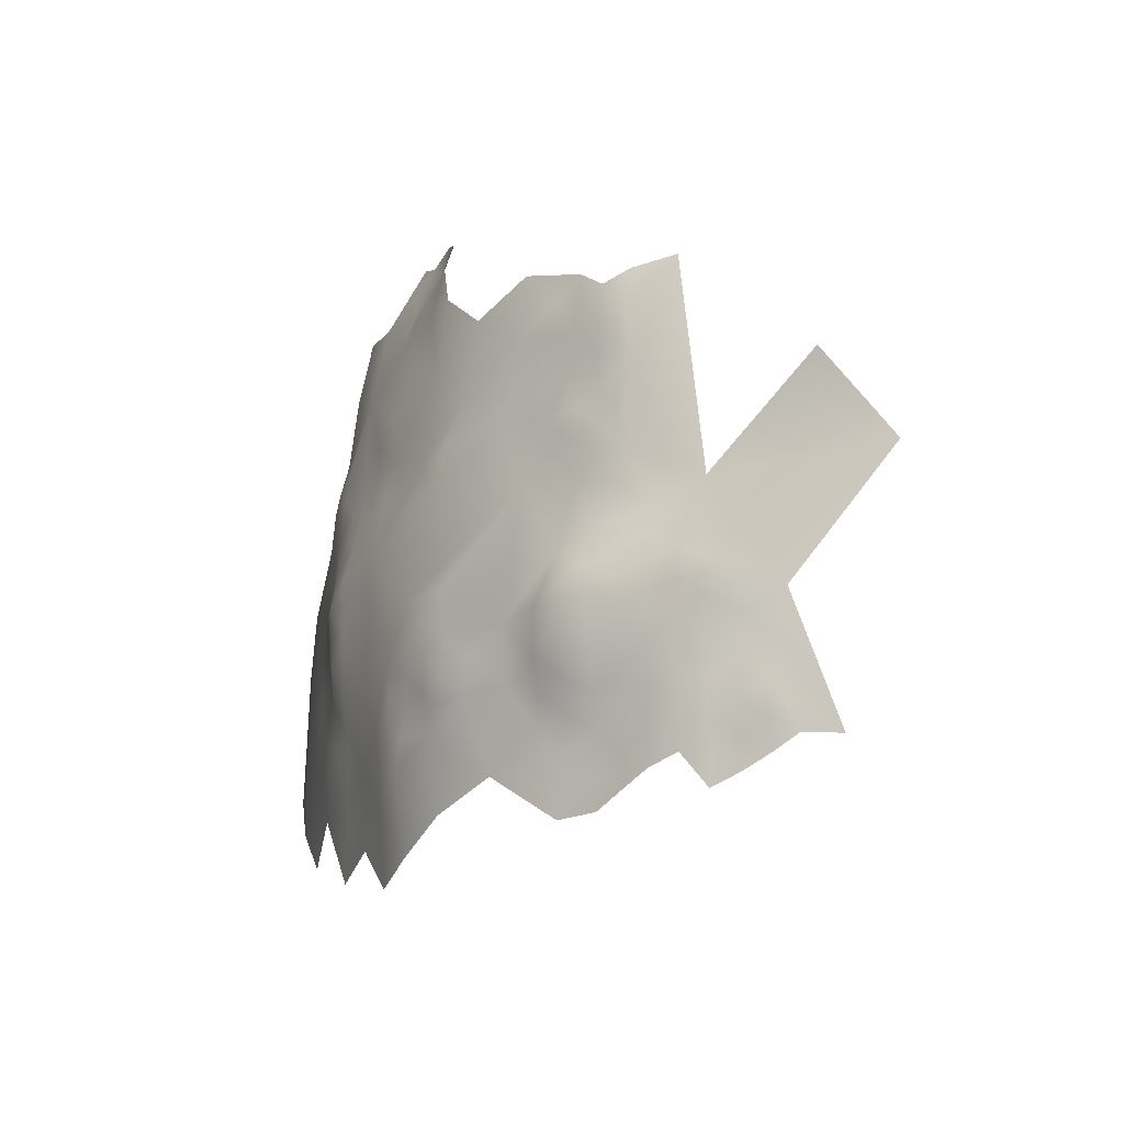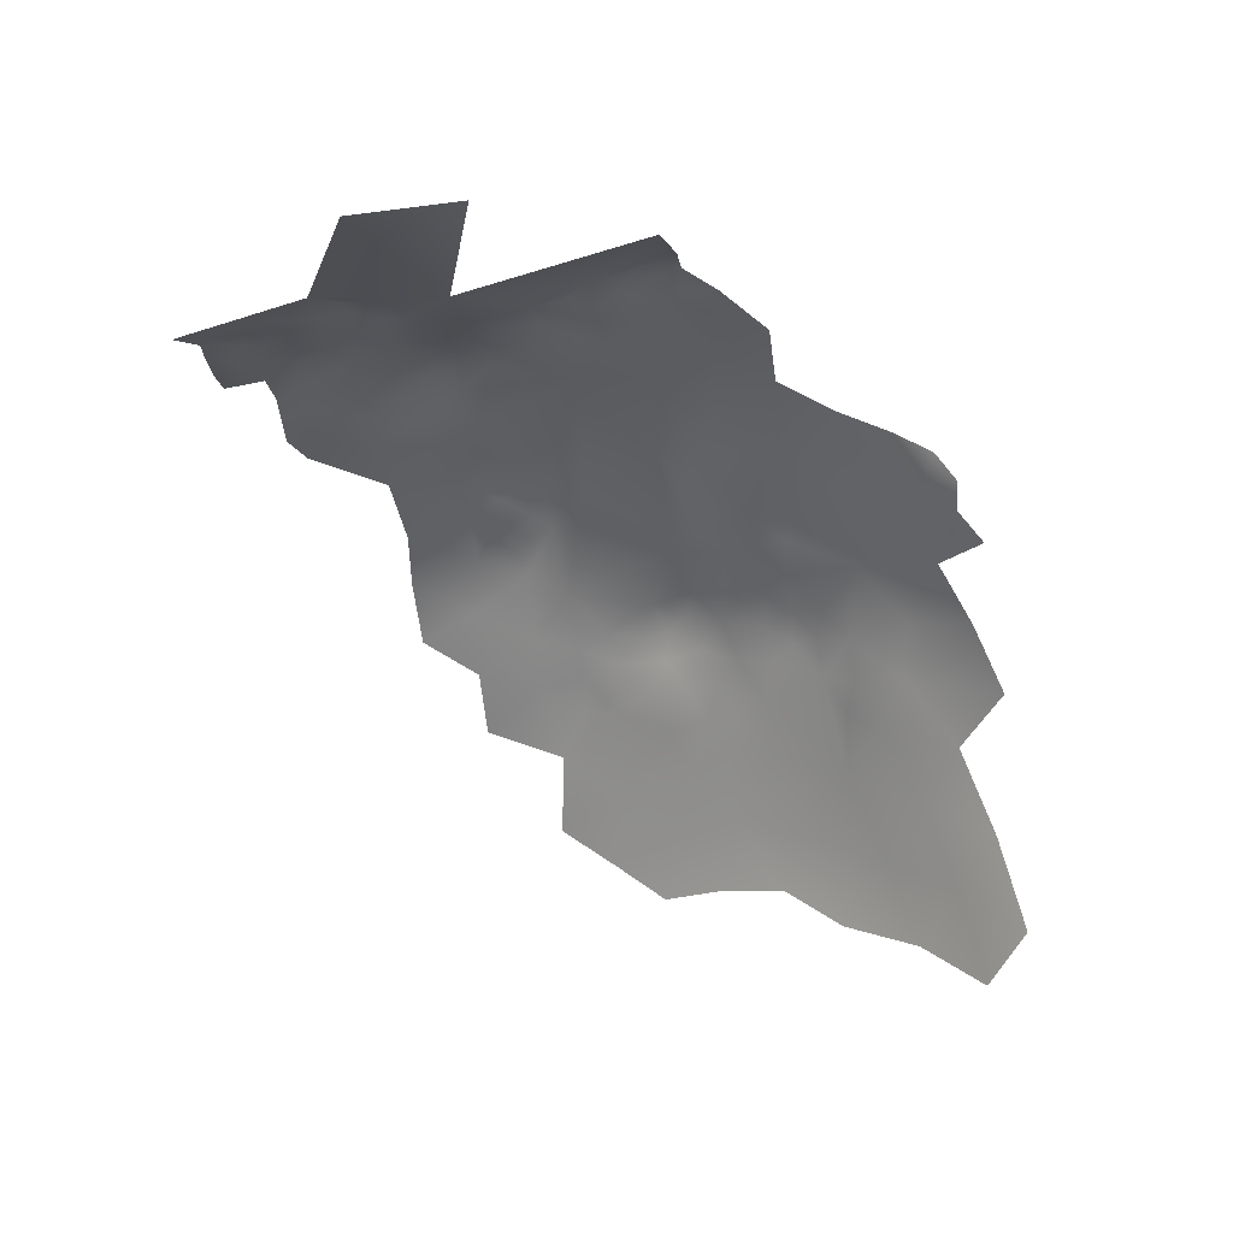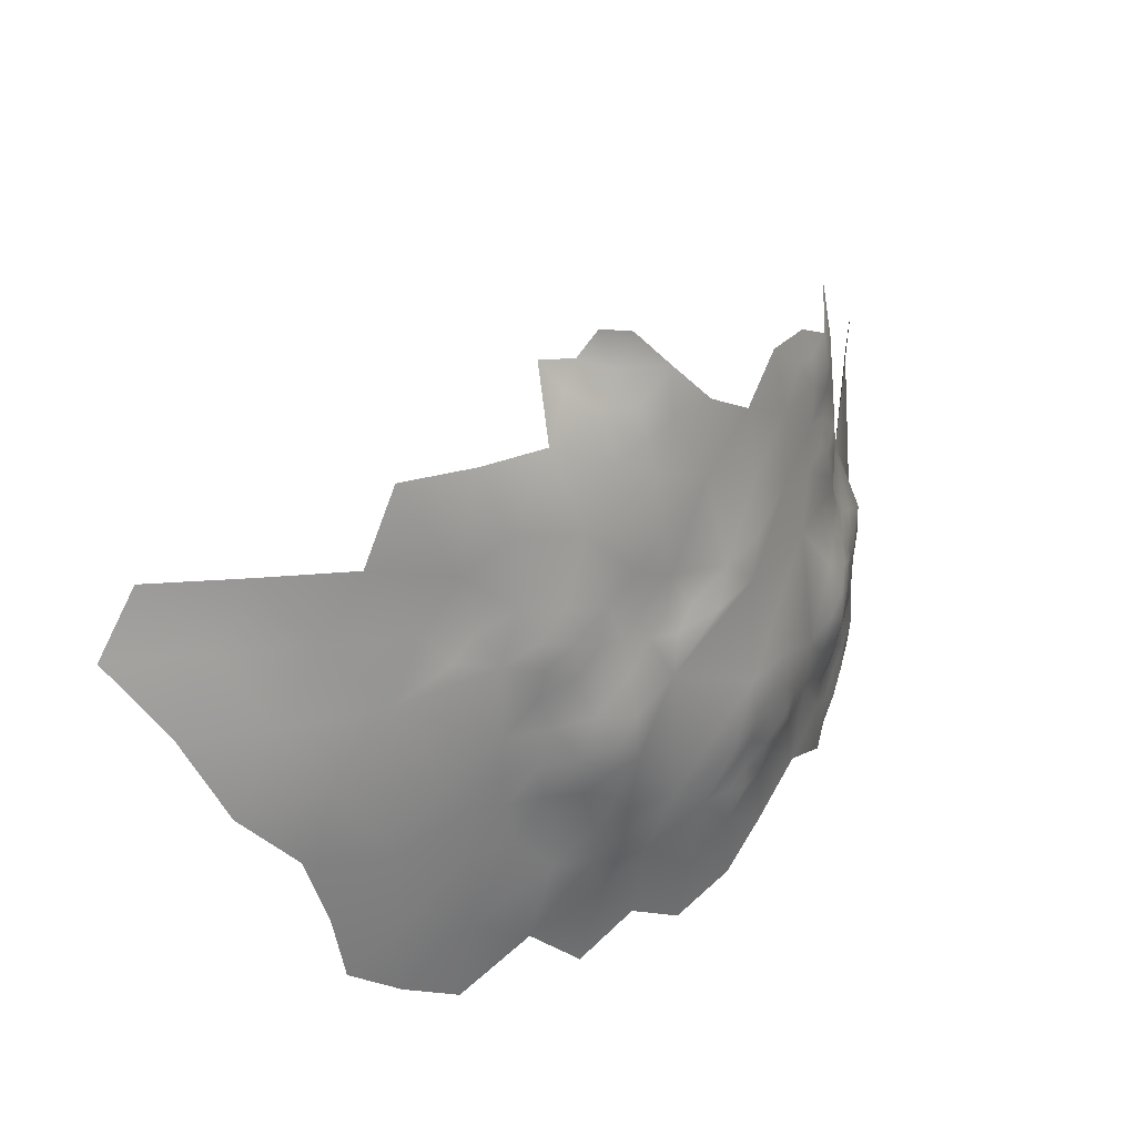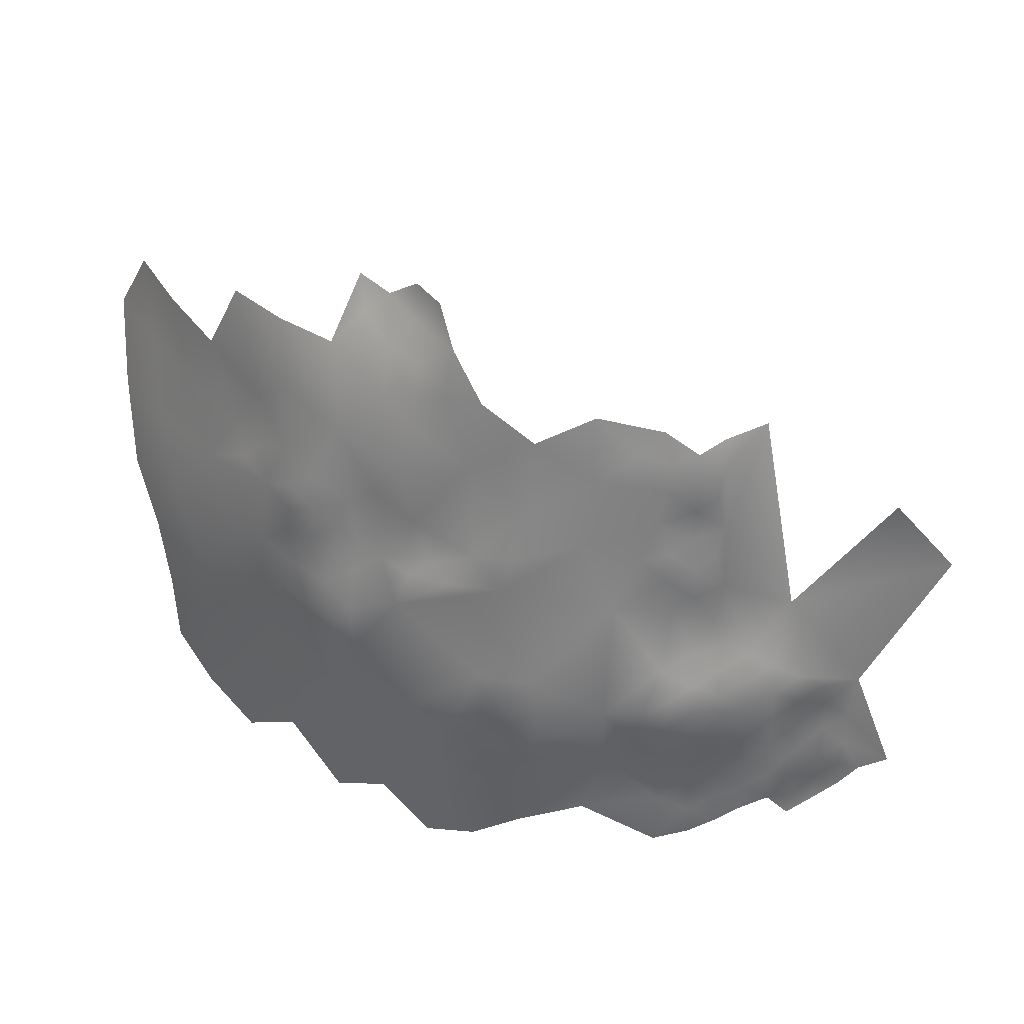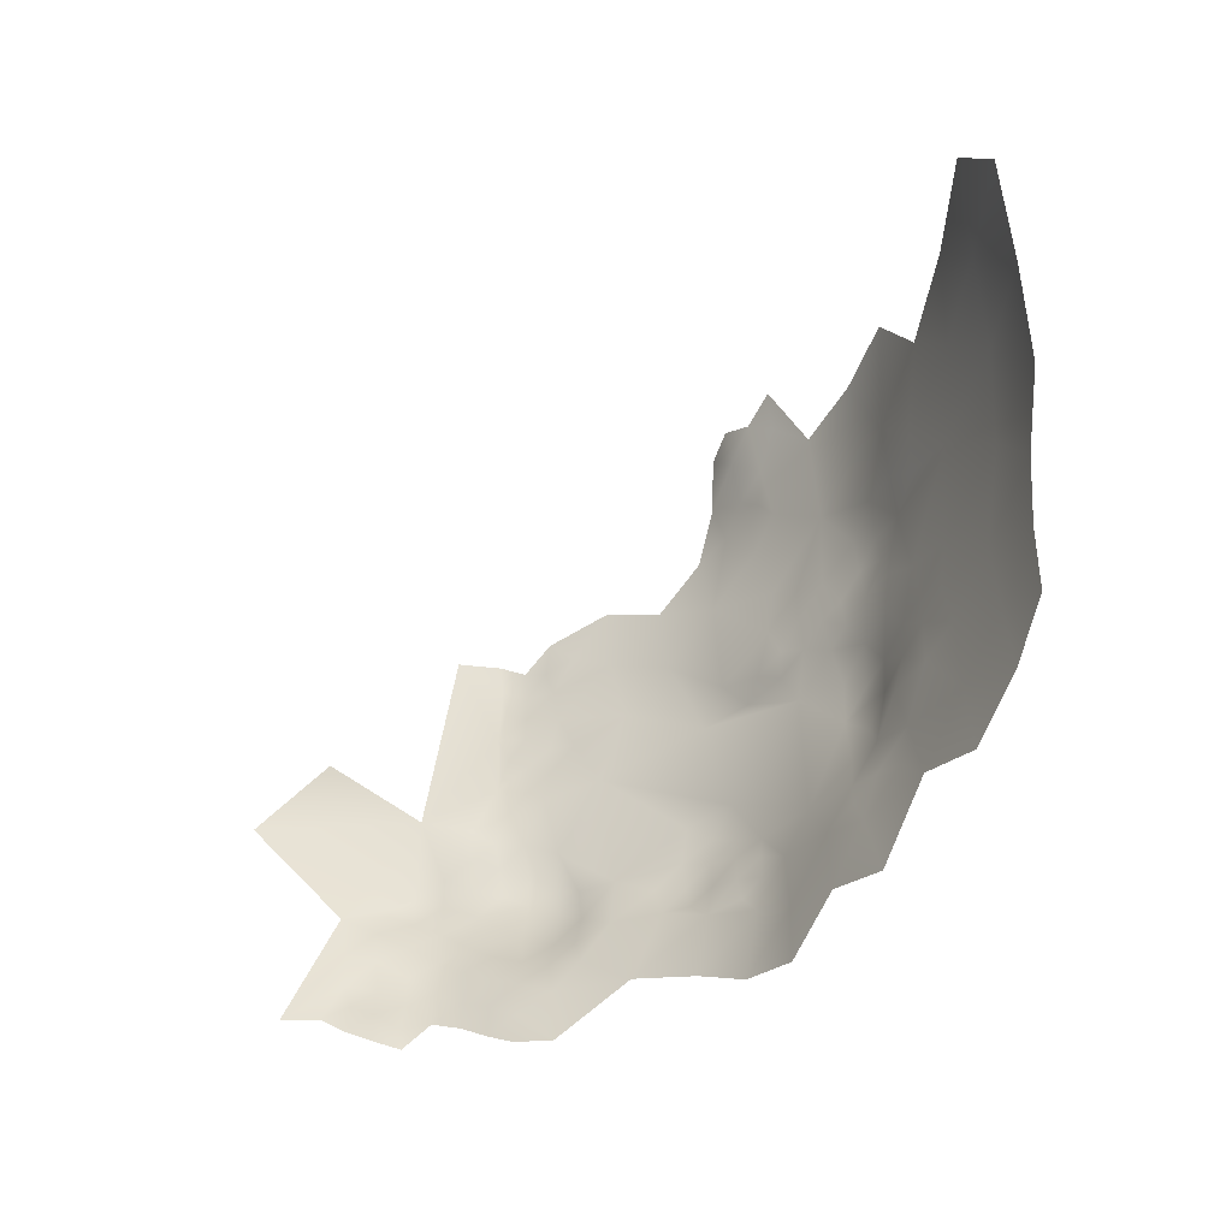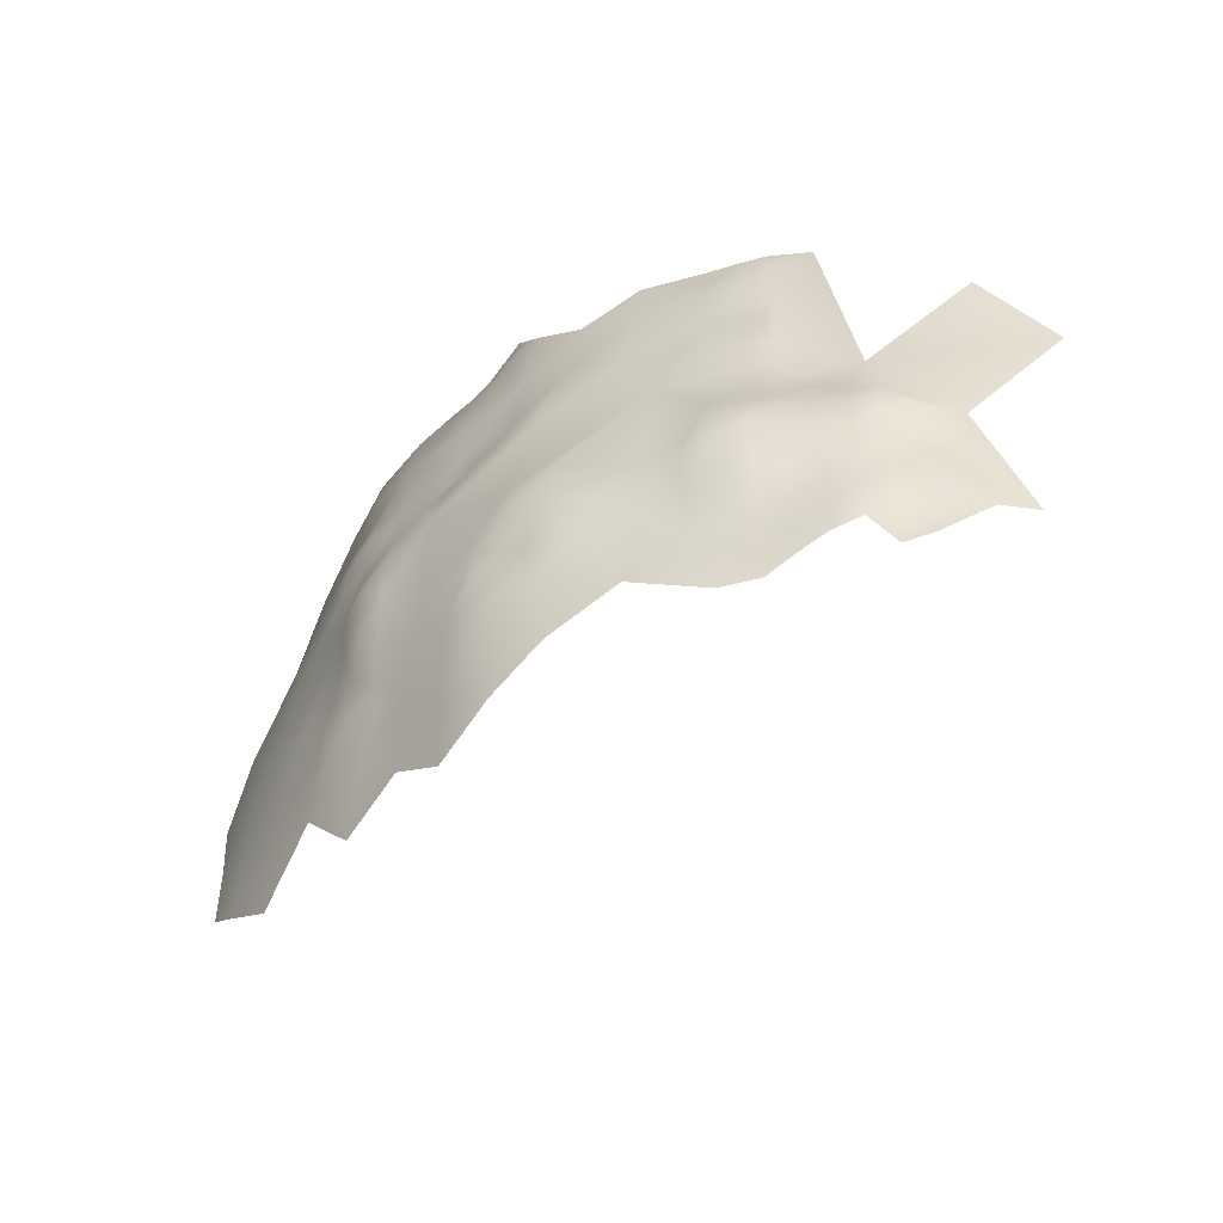
<metadata>
{"format":"obj","ext":"obj","renderer":"f3d","projection":"perspective","resolution":1024,"background":"white","views":[{"elev":-9.4,"azim":36.5,"up":"+Y"},{"elev":-36.1,"azim":126.4,"up":"+Z"},{"elev":33.9,"azim":-66.8,"up":"+Y"},{"elev":36.1,"azim":1.6,"up":"+Y"},{"elev":-50.9,"azim":-156.2,"up":"+Y"},{"elev":-48.8,"azim":18.5,"up":"+Y"}]}
</metadata>
<code>
v -73.83 390.2 -164.2
v -77.14 393.3 -163
v -73.78 386.1 -164.7
v -70.23 393.3 -164.1
v -69.87 388.3 -165.1
v -66.14 391.3 -165.2
v -66.26 396.4 -165.2
v -66.31 401.2 -165.2
v -62.4 394.2 -166.6
v -62.41 399.1 -165.9
v -58.31 396.9 -168.2
v -66.67 405.3 -166.2
v -70.28 403.4 -165
v -54.62 393.3 -169.7
v -53.48 399.9 -170.1
v -58.35 392.1 -168.1
v -62.35 389.1 -166.4
v -58.66 387.1 -167.4
v -62.37 384.2 -166.3
v -65.79 380.6 -165.2
v -62.02 379.9 -166.8
v -55.4 384.6 -168.7
v -54.62 388.2 -169.1
v -58.82 382.5 -168.1
v -58.81 378.1 -168
v -54.98 380.4 -168.9
v -51.94 382.6 -170
v -47.3 382.3 -172.3
v -66.02 385.9 -164.8
v -69.88 383.3 -164.7
v -69.93 378.8 -164.8
v -62.43 403.6 -166
v -64.39 414.4 -169.7
v -71.3 411.7 -167.6
v -70.38 407.5 -166.2
v -62.52 376.3 -166.7
v -58.91 400.8 -167.3
v -73.53 376.4 -164.6
v -73.79 381.1 -164.8
v -77.77 388.3 -163.7
v -77.75 383.6 -164.8
v -81.75 385.9 -164.2
v -82.47 380.9 -164.4
v -81.87 390.6 -162.8
v -77.74 378.4 -164.7
v -77.41 373.9 -164.8
v -74.03 409.7 -165.8
v -74.36 405.6 -164.9
v -78.15 403.8 -163.1
v -82.69 406.1 -164
v -77.89 408.6 -165
v -77.85 399.4 -162.5
v -74.32 401.8 -163.5
v -81.62 401.6 -162.2
v -85.14 399.1 -162.5
v -82.03 396.7 -161.8
v -71.23 398.6 -164.3
v -86.41 384.5 -164.5
v -85.51 388.5 -164.1
v -85.93 393.2 -163.3
v -90.5 389.9 -164.3
v -90.82 397.9 -163.7
v -82.63 373.1 -163.9
v -41.16 416.9 -175.8
v -50.43 429.1 -172.8
v -125.8 455.4 -190
v -125 451.4 -186.8
v -117.6 456.5 -185.4
v -114.3 455.2 -182.2
v -121.5 454.1 -186.8
v -117.5 451.4 -183.5
v -117.4 446.6 -180.1
v -117.8 442.5 -178.7
v -120.2 443.9 -180.6
v -121.6 447.7 -183.2
v -122.1 440.7 -180.7
v -118 437.7 -177.5
v -113.7 444.1 -176.8
v -112.3 450.5 -177.8
v -108.4 444.5 -173.8
v -105 390 -164.9
v -108.8 392.5 -166.1
v -108.3 396.7 -165.3
v -108.6 402.4 -166.2
v -105.1 398.9 -164.6
v -101.4 402.9 -164.1
v -100.5 396.8 -164.1
v -104.8 394.6 -164.6
v -100.9 392.4 -163.7
v -112.8 393.5 -167.1
v -112.5 390.1 -167.4
v -112.5 386.1 -167.6
v -116.5 386.4 -169.6
v -111.7 380.8 -167.6
v -109 388.2 -166.6
v -109.5 384.6 -166.5
v -104.5 384.5 -165.7
v -121 390.3 -172.4
v -124 381.9 -175.4
v -128.2 386.9 -176.8
v -128.3 392.1 -176.1
v -132.6 391 -179
v -136.6 393.8 -183.2
v -132.2 385.1 -179.3
v -134.6 398.1 -180
v -138.4 399.3 -183.7
v -137.7 387.1 -183.1
v -128.5 382.9 -177.7
v -142.2 399.7 -187.4
v -141.7 393.5 -186.6
v -146.9 393.6 -191
v -142.6 404.5 -187.7
v -146 401.1 -190.7
v -130 377.9 -179.3
v -135.1 404 -180.1
v -131.2 404.3 -176.5
v -132.6 409.4 -179.2
v -136.9 409.3 -183.4
v -139.1 404.3 -184.4
v -147.6 406.8 -192.6
v -142.1 410.3 -187.8
v -135.9 382.4 -181.8
v -127.7 400.7 -175
v -128.1 407.5 -175.3
v -131.7 400.6 -177.1
v -131.1 396.1 -176.8
v -138.1 414.5 -184.7
v -134.1 415.5 -181.7
v -133.6 420.7 -181.7
v -130.1 414.7 -178.9
v -126.8 418.3 -178
v -130.2 418.6 -179.7
v -127.9 423.6 -179.6
v -123.2 421.2 -176.7
v -123.2 416.5 -175.8
v -127.3 413.2 -176.8
v -121.2 410.1 -173
v -119 415.5 -173.2
v -119.8 418.9 -174.7
v -118.2 423.7 -174.7
v -115.7 417.7 -172.9
v -113.1 416.3 -169.9
v -123.6 426.4 -177.6
v -137.3 422.4 -184.8
v -137.3 418.6 -184.2
v -133.6 425.4 -183.1
v -137.7 427.2 -187.2
v -141.7 425.5 -191.2
v -141.2 420.5 -188.3
v -141.9 433 -193.3
v -146.3 426.4 -196.5
v -145 422.1 -193.1
v -119.7 430.2 -175.8
v -105.7 417 -167.8
v -104.2 422.4 -168.2
v -109.7 421.1 -170.3
v -97.67 389 -164.1
v -96.5 393.7 -163.8
v -101.6 388.3 -164.3
v -75.95 433.7 -167.8
v -78.82 431.5 -167.5
v -78.82 436.1 -167.6
v -74.62 428.9 -167.6
v -78.81 426.9 -167.6
v -82.23 424.7 -166.6
v -75.9 424.6 -166.9
v -78.74 422.3 -166.6
v -74.49 419.2 -166.9
v -82.59 420.4 -166.3
v -81.48 414.9 -166.4
v -83.96 429 -167.7
v -78.55 417.9 -165.9
v -89.84 415.3 -166.2
v -86.17 423.3 -167
v -75.59 413.8 -166.4
v -75.25 437.9 -168.4
v -78.78 440.4 -168.4
v -75.34 442.2 -169.6
v -69.57 443.5 -171.7
v -83.45 442.9 -170
v -86.85 439.5 -169.1
v -82.28 438.4 -168.7
v -83.21 434.7 -167.9
v -159.7 379.8 -202.4
v -147.5 369.3 -192.4
v -132.2 366.6 -181.5
v -139.5 375.6 -185.7
v -146.7 381.5 -191.1
v -154 385.3 -197.2
v -154.4 374.6 -197.3
v -117.6 365.5 -172.7
v -124.6 370.8 -176.9
v -117.5 375.5 -171.5
v -110.1 369.4 -168.1
v -103 374.4 -166
v -93.48 378.8 -164.5
v -160.4 389.5 -203.8
v -165.9 406.9 -213.1
v -167.3 418.4 -219.5
v -160.5 418.3 -209.3
v -161.9 428.2 -216.4
v -168.5 427.9 -228.2
v -151 418 -198.5
v -157.9 408.4 -202.9
v -154.7 427.7 -205.7
v -149.9 436.6 -202
v -145.1 446.6 -199.7
v -157.3 437.2 -212.8
v -163.7 437.1 -224.9
v -153.8 396.7 -197.7
v -137.8 446.5 -192.3
v -137.1 437.1 -188.5
v -129.3 434.4 -182.2
v -130 446.2 -186.7
v -162.1 399.4 -206.3
v -101.1 439.8 -171.3
v -92.75 444.4 -170.9
v -92.5 435.3 -168.9
v -110 434 -173.3
v -101.7 429.5 -169.7
v -94.21 425 -167.8
f 25 21 36
f 87 89 158
f 53 49 52
f 167 168 166
f 24 26 22
f 25 26 24
f 141 139 138
f 1 40 3
f 176 177 162
f 89 157 158
f 52 49 54
f 47 51 48
f 41 42 43
f 123 116 125
f 50 54 49
f 74 73 72
f 72 75 74
f 161 162 183
f 12 13 8
f 12 35 13
f 15 37 11
f 163 160 161
f 39 45 38
f 19 18 17
f 31 39 38
f 31 30 39
f 7 10 8
f 167 165 169
f 46 38 45
f 160 162 161
f 160 176 162
f 83 88 85
f 84 83 85
f 31 20 30
f 27 22 26
f 82 88 83
f 11 16 14
f 44 40 2
f 165 164 171
f 95 92 96
f 95 91 92
f 18 22 23
f 60 61 59
f 49 51 50
f 2 40 1
f 182 183 162
f 182 162 177
f 164 166 163
f 87 88 89
f 87 85 88
f 161 171 164
f 161 164 163
f 48 13 35
f 48 51 49
f 48 49 53
f 29 30 20
f 18 19 24
f 18 24 22
f 86 84 85
f 62 61 60
f 167 166 164
f 167 164 165
f 133 131 134
f 35 47 48
f 169 165 174
f 169 174 173
f 82 91 95
f 82 90 91
f 54 56 52
f 54 55 56
f 57 8 13
f 15 11 14
f 81 88 82
f 81 82 95
f 134 139 140
f 134 131 135
f 42 59 58
f 13 53 57
f 13 48 53
f 90 82 83
f 132 129 128
f 134 143 133
f 7 6 9
f 7 4 6
f 136 137 135
f 19 29 20
f 19 20 21
f 40 41 3
f 40 42 41
f 171 161 183
f 1 3 5
f 93 92 91
f 96 92 94
f 34 47 35
f 138 135 137
f 135 139 134
f 135 138 139
f 180 181 182
f 123 124 116
f 178 177 176
f 170 169 173
f 10 7 9
f 180 182 177
f 41 43 45
f 41 45 39
f 32 12 8
f 42 40 44
f 44 60 59
f 44 59 42
f 7 8 57
f 81 97 159
f 156 154 155
f 108 100 104
f 172 168 167
f 143 134 140
f 130 132 128
f 21 25 24
f 21 24 19
f 172 169 170
f 172 167 169
f 58 43 42
f 17 9 6
f 73 74 76
f 73 76 77
f 5 3 30
f 5 30 29
f 78 72 73
f 3 41 39
f 3 39 30
f 127 128 145
f 175 47 34
f 10 32 8
f 136 135 131
f 18 23 16
f 95 96 97
f 95 97 81
f 112 113 109
f 17 29 19
f 100 101 102
f 100 102 104
f 81 89 88
f 11 9 16
f 112 120 113
f 102 101 126
f 149 144 147
f 149 145 144
f 89 159 157
f 89 81 159
f 14 16 23
f 147 144 146
f 121 120 112
f 66 67 70
f 130 136 131
f 130 131 132
f 17 18 16
f 17 16 9
f 145 128 129
f 144 145 129
f 144 129 146
f 4 7 57
f 132 131 133
f 142 154 156
f 143 140 153
f 71 69 68
f 10 9 11
f 10 11 37
f 148 149 147
f 29 6 5
f 29 17 6
f 37 32 10
f 148 151 152
f 79 72 78
f 99 100 108
f 4 5 6
f 4 1 5
f 71 75 72
f 107 122 104
f 115 125 116
f 115 105 125
f 71 68 70
f 175 168 172
f 102 107 104
f 149 148 152
f 20 36 21
f 111 110 109
f 117 115 116
f 105 126 125
f 60 55 62
f 60 56 55
f 115 117 118
f 115 118 119
f 150 151 148
f 106 109 110
f 106 110 103
f 2 52 56
f 175 51 47
f 119 121 112
f 119 118 121
f 33 34 35
f 33 35 12
f 44 2 56
f 44 56 60
f 121 118 127
f 181 183 182
f 124 137 136
f 103 105 106
f 103 107 102
f 99 108 114
f 119 109 106
f 119 112 109
f 79 78 80
f 106 115 119
f 106 105 115
f 117 130 128
f 111 109 113
f 156 141 142
f 63 46 45
f 123 125 126
f 171 174 165
f 58 59 61
f 179 178 176
f 133 129 132
f 86 85 87
f 55 54 50
f 93 94 92
f 52 57 53
f 27 23 22
f 118 128 127
f 118 117 128
f 175 172 170
f 79 71 72
f 79 69 71
f 75 71 70
f 75 70 67
f 141 140 139
f 146 129 133
f 61 62 158
f 61 158 157
f 117 116 124
f 90 83 84
f 90 93 91
f 117 136 130
f 117 124 136
f 2 1 4
f 149 127 145
f 104 114 108
f 33 12 32
f 147 150 148
f 78 73 77
f 97 96 94
f 63 45 43
f 218 181 217
f 168 163 166
f 105 102 126
f 105 103 102
f 170 51 175
f 216 218 217
f 163 176 160
f 100 99 98
f 76 74 75
f 110 107 103
f 221 173 174
f 157 159 97
f 142 141 138
f 191 194 193
f 2 57 52
f 2 4 57
f 123 126 101
f 168 175 34
f 210 197 189
f 216 220 218
f 216 219 220
f 189 184 190
f 189 190 188
f 188 190 185
f 197 184 189
f 122 114 104
f 214 75 67
f 193 192 191
f 218 183 181
f 217 181 180
f 219 216 80
f 99 93 98
f 218 220 221
f 212 150 147
f 203 200 204
f 194 94 193
f 200 203 205
f 185 187 188
f 212 213 214
f 212 214 211
f 221 174 171
f 156 140 141
f 203 152 151
f 196 97 195
f 196 157 97
f 149 121 127
f 221 220 155
f 214 67 66
f 215 197 210
f 195 94 194
f 195 97 94
f 201 199 200
f 219 78 77
f 219 80 78
f 218 171 183
f 218 221 171
f 192 99 114
f 192 193 99
f 186 192 114
f 201 205 208
f 201 200 205
f 213 212 147
f 213 147 146
f 210 111 113
f 187 122 107
f 196 58 61
f 196 61 157
f 220 156 155
f 208 205 206
f 214 213 76
f 214 76 75
f 198 215 204
f 193 94 93
f 193 93 99
f 202 201 209
f 196 43 58
f 206 151 150
f 202 199 201
f 209 201 208
f 142 138 137
f 221 155 154
f 205 203 151
f 205 151 206
f 198 200 199
f 198 204 200
f 187 114 122
f 187 186 114
f 213 146 133
f 213 133 143
f 196 63 43
f 213 77 76
f 189 111 210
f 188 111 189
f 219 153 140
f 210 204 215
f 219 156 220
f 219 140 156
f 211 150 212
f 210 113 120
f 188 110 111
f 188 187 107
f 188 107 110
f 213 143 153
f 207 206 150
f 207 150 211
f 204 120 203
f 204 210 120
f 203 149 152
f 203 120 121
f 203 121 149
f 62 87 158
f 123 137 124
f 170 50 51
f 98 101 100
f 90 98 93
f 50 62 55
f 173 50 170
f 62 86 87
f 98 123 101
f 137 154 142
f 84 98 90
f 154 173 221
f 173 62 50
f 98 137 123
f 173 86 62
f 173 84 86
f 154 84 173
f 137 84 154
f 137 98 84
f 15 32 37
f 28 23 27
f 33 168 34
f 163 179 176
f 15 33 32
f 28 14 23
f 28 15 14
f 33 163 168
f 33 179 163
f 64 33 15
f 65 33 64
f 77 153 219
f 77 213 153

</code>
